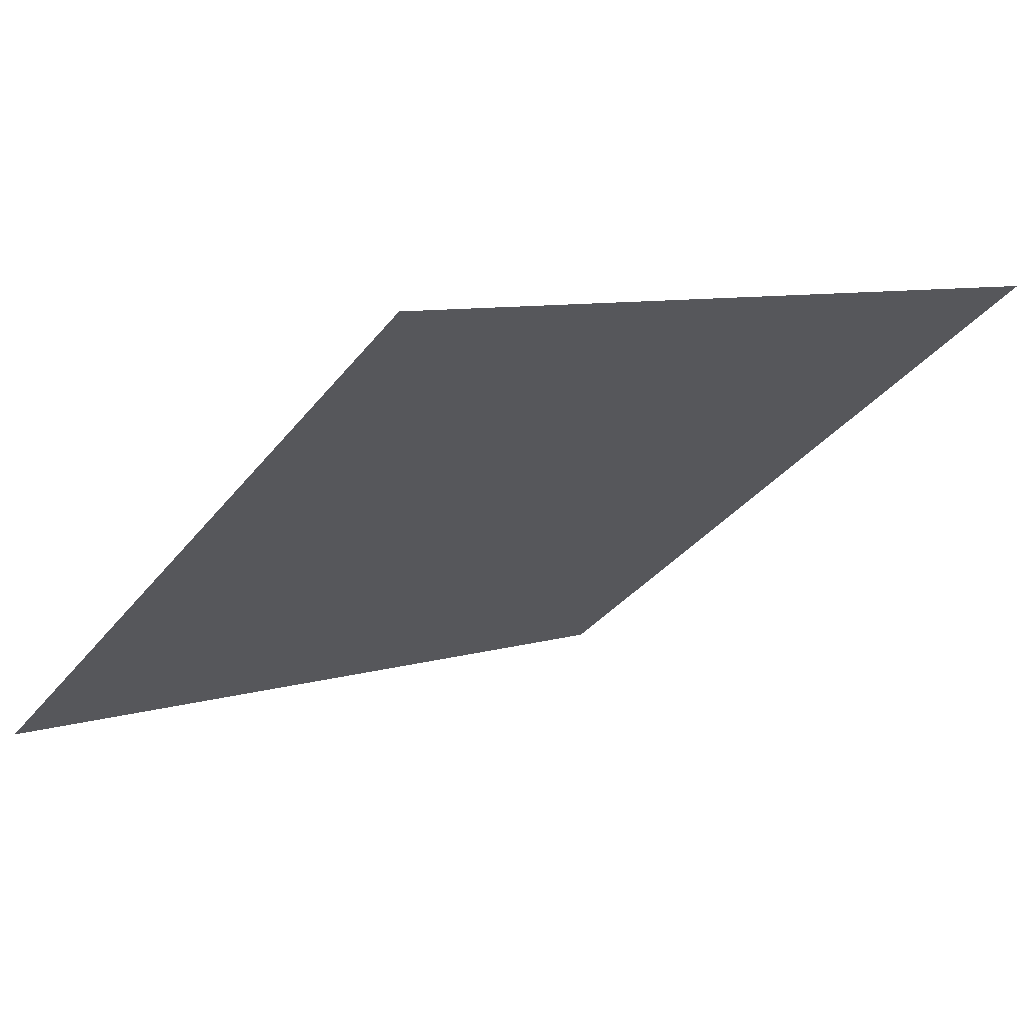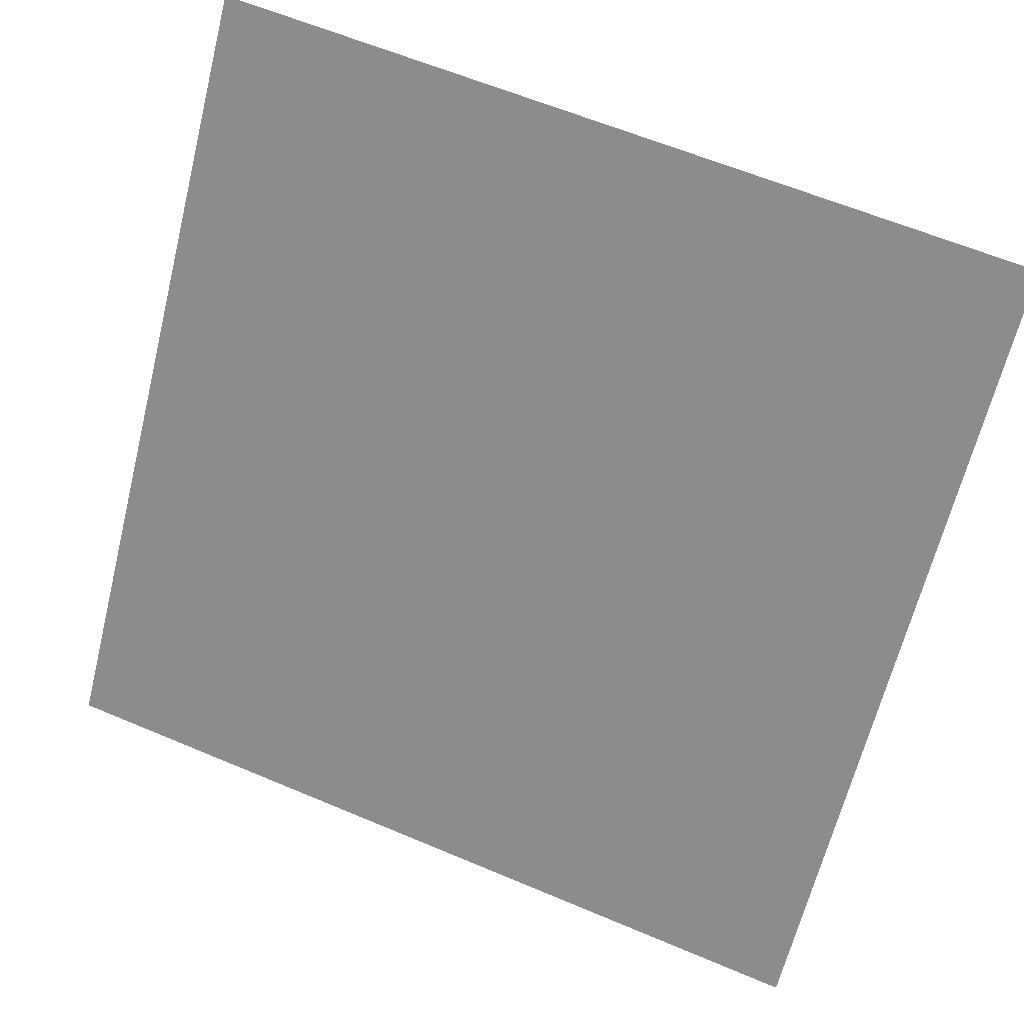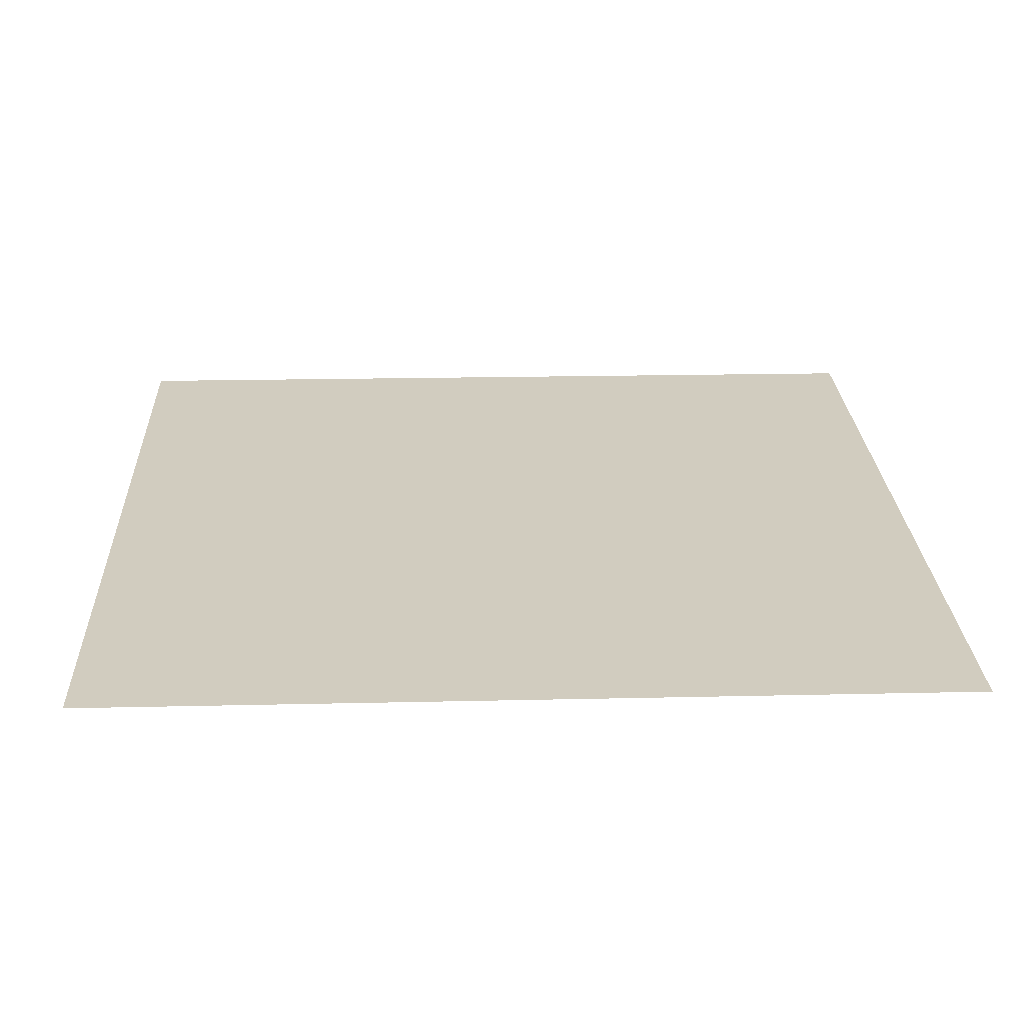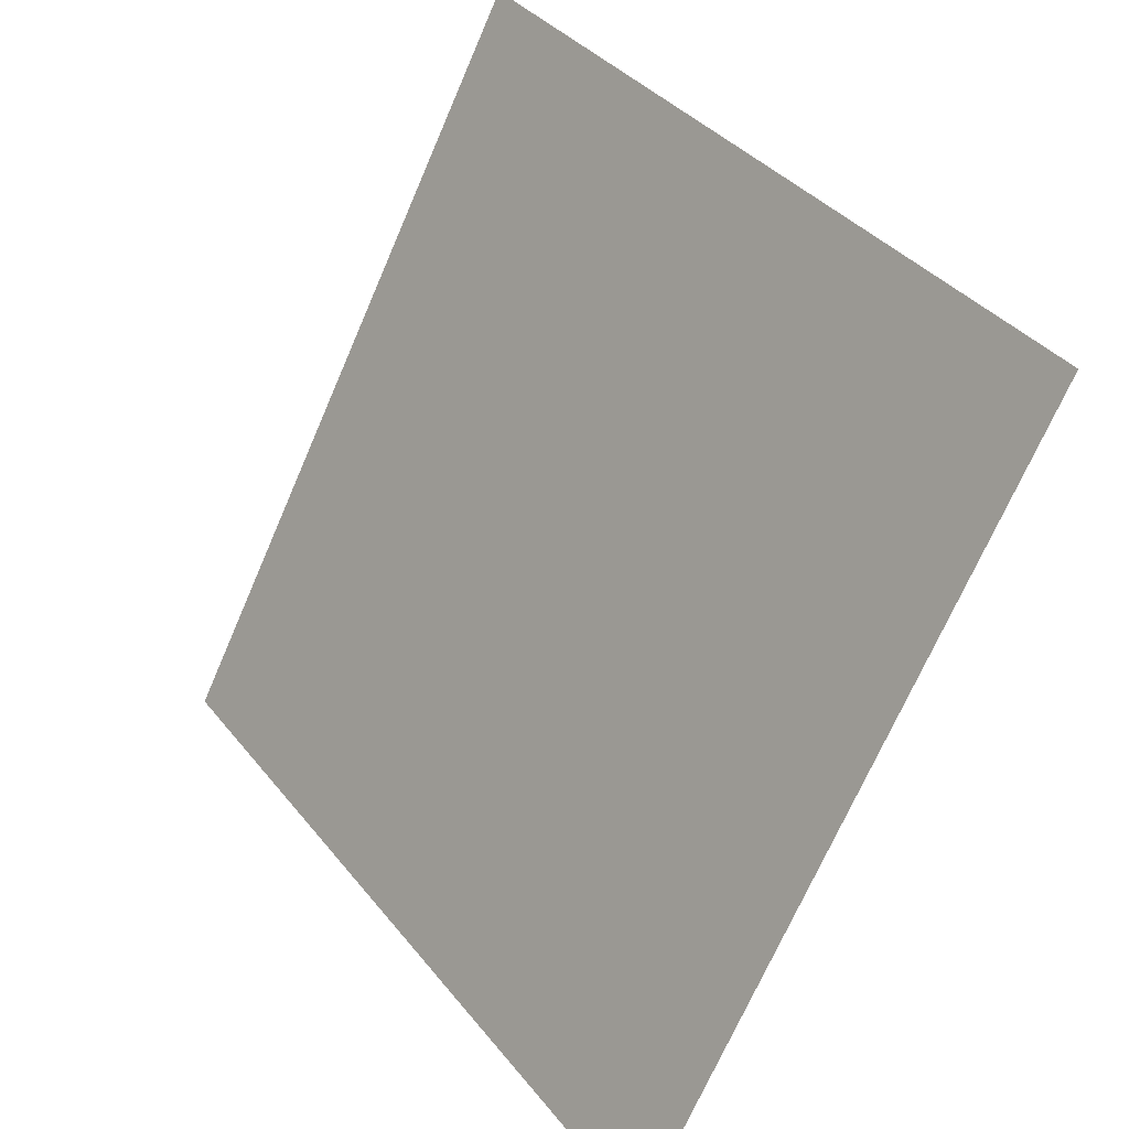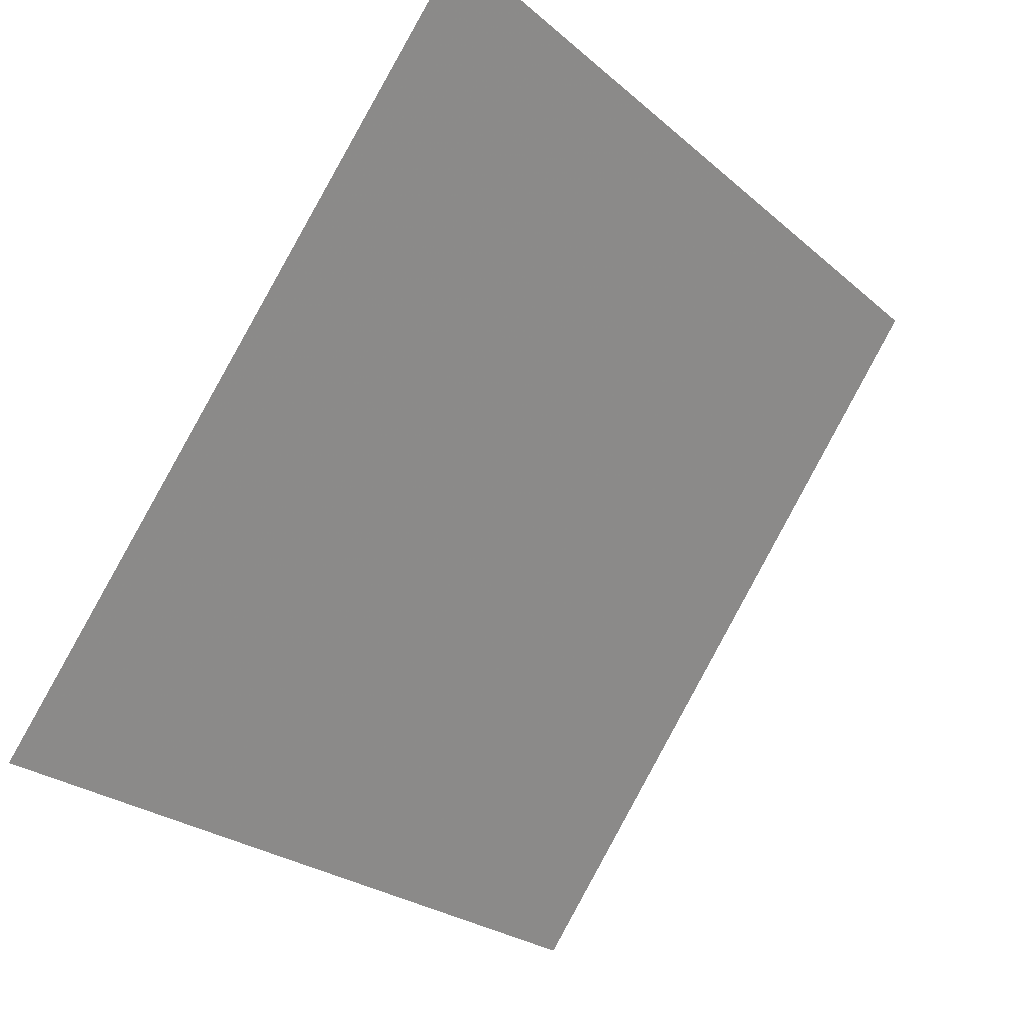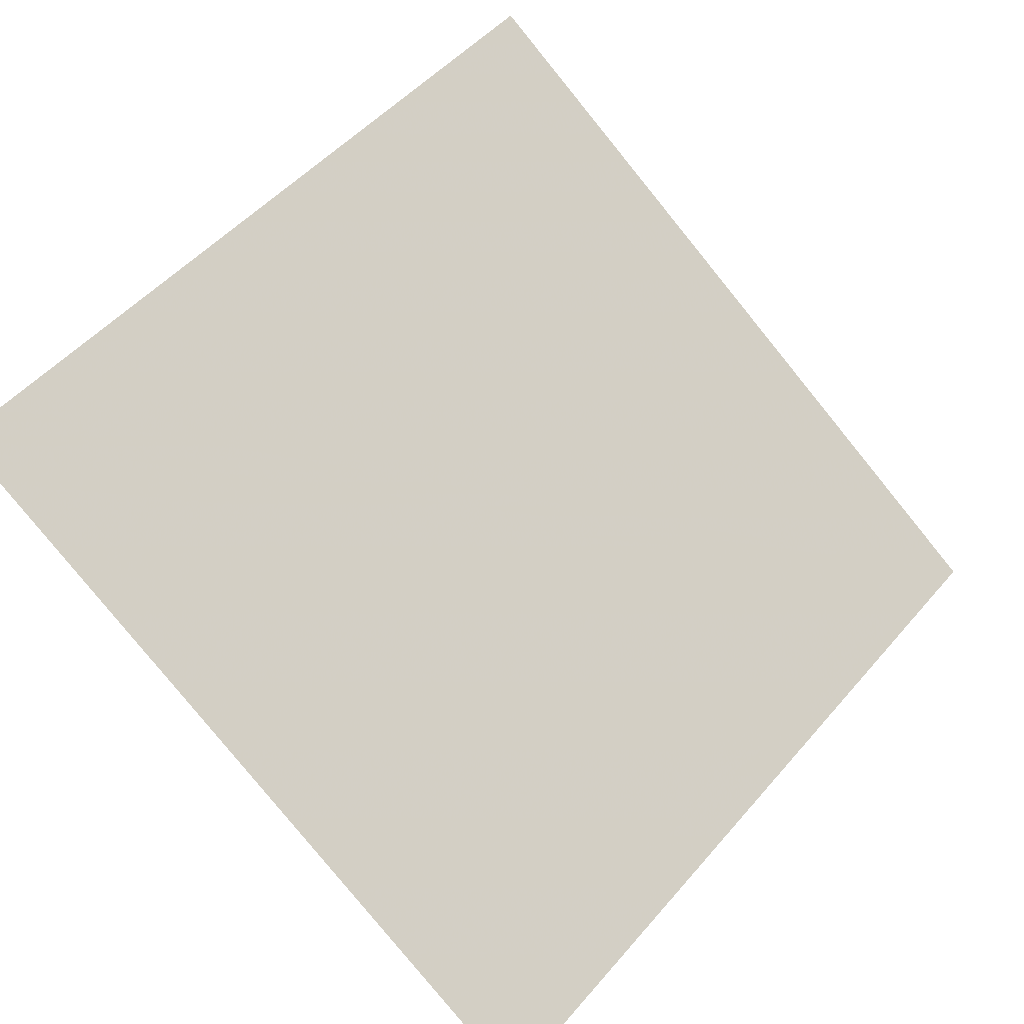
<metadata>
{"format":"obj","ext":"obj","renderer":"f3d","projection":"perspective","resolution":1024,"background":"white","views":[{"elev":10.2,"azim":-40.5,"up":"+Y"},{"elev":60.0,"azim":21.9,"up":"+Z"},{"elev":-13.0,"azim":178.2,"up":"+Y"},{"elev":-69.3,"azim":-114.7,"up":"+Z"},{"elev":-25.8,"azim":125.1,"up":"+Z"},{"elev":-79.7,"azim":-50.3,"up":"+Y"}]}
</metadata>
<code>
v -0.09957 0.9613 0.7393
v -0.1061 0.9615 0.7394
v -0.106 0.9654 0.7447
v -0.09945 0.9653 0.7446
f 4 3 2 1

</code>
